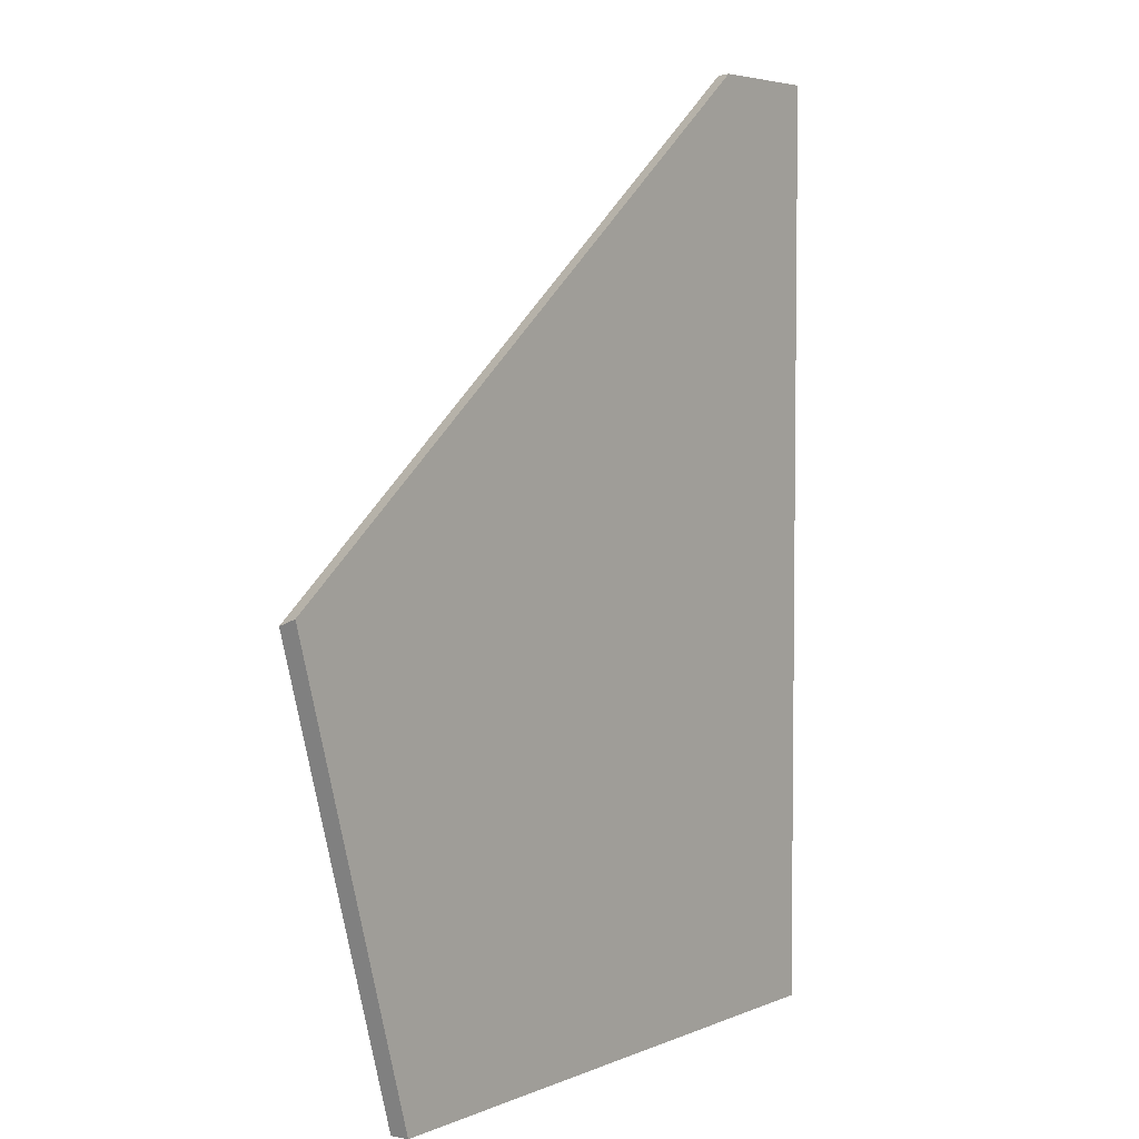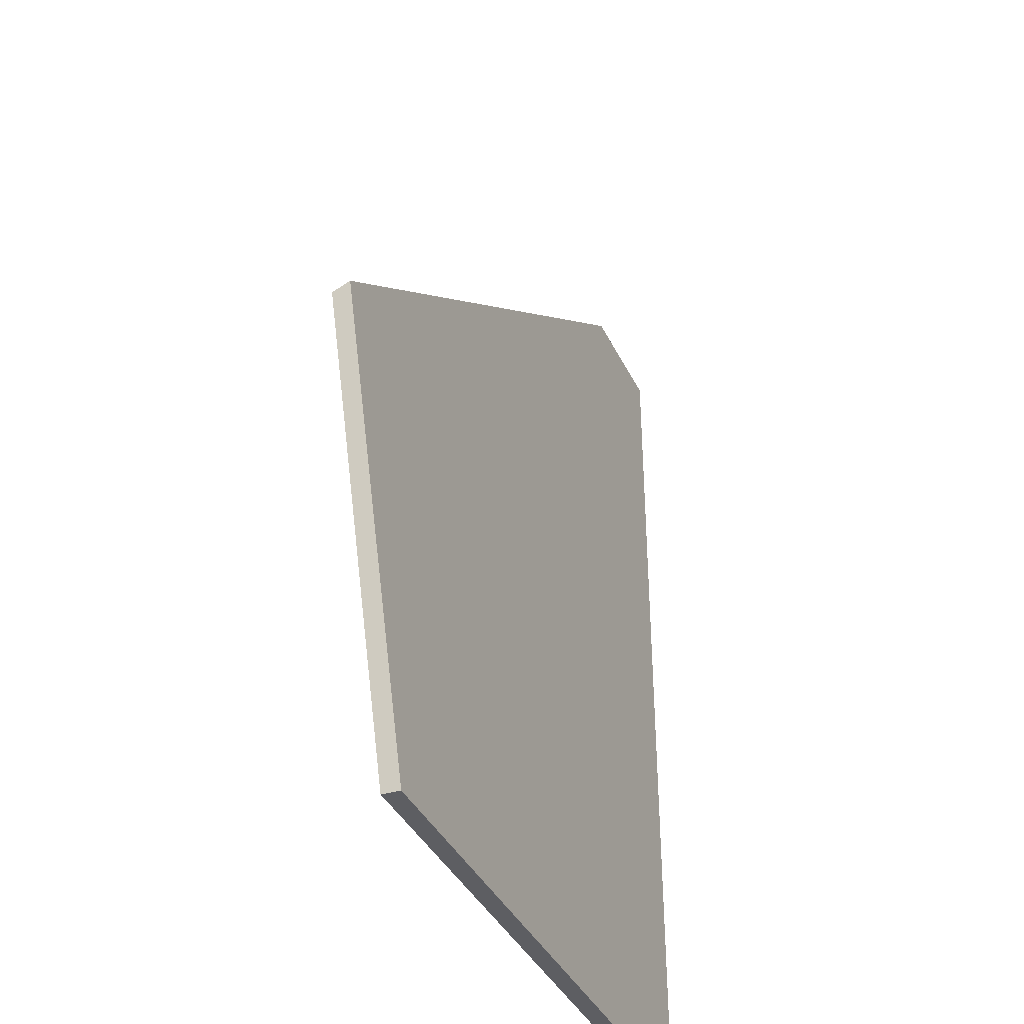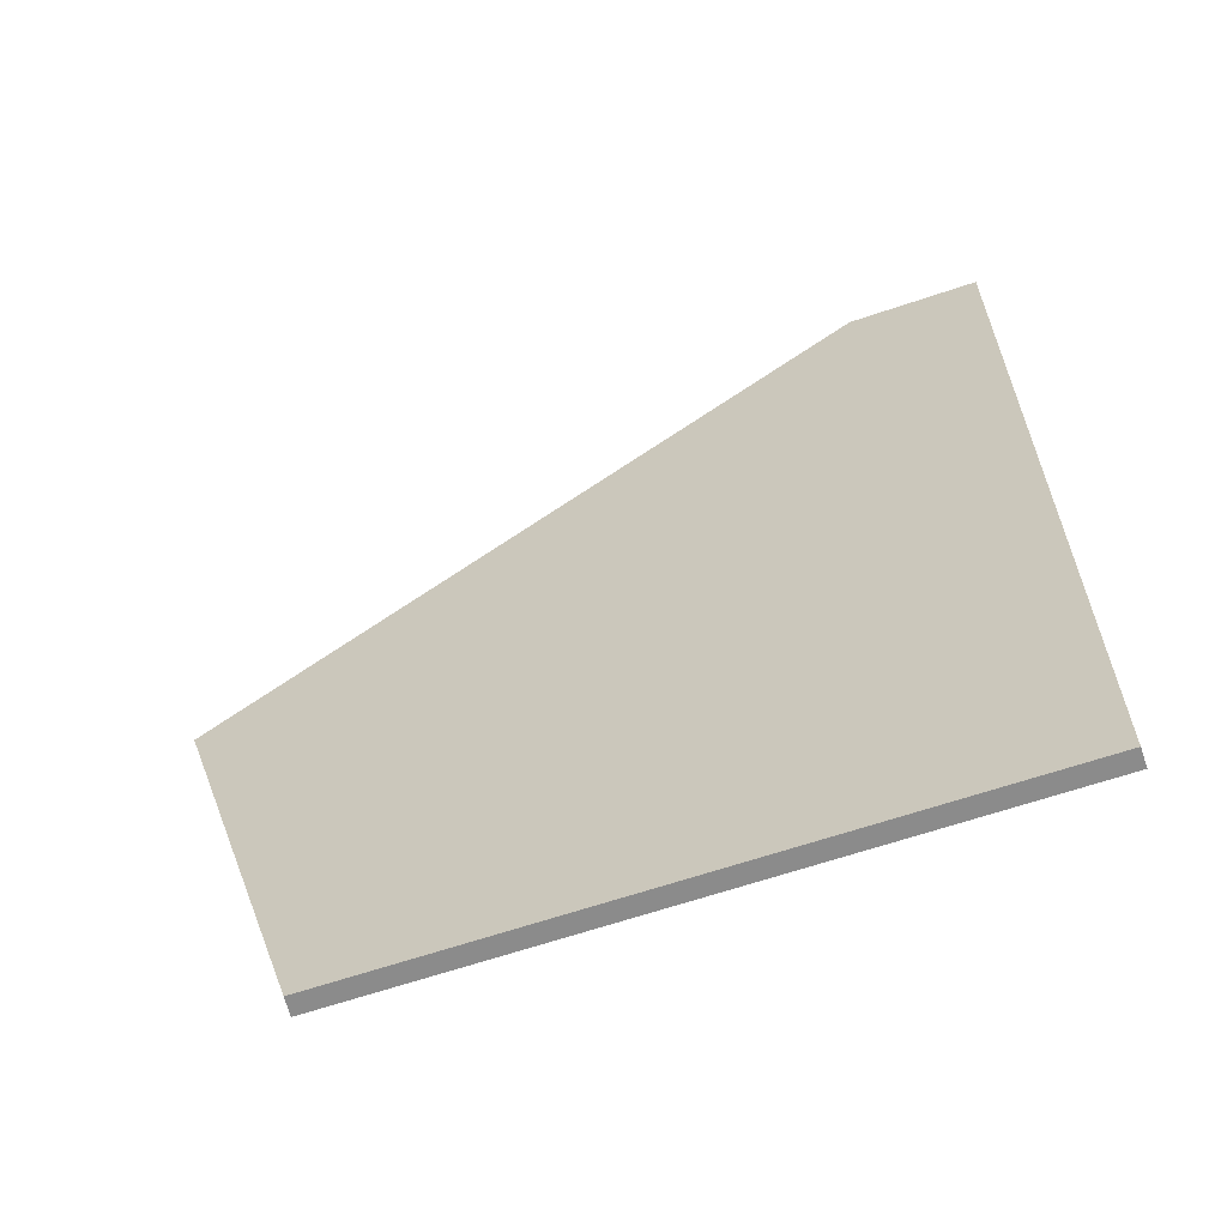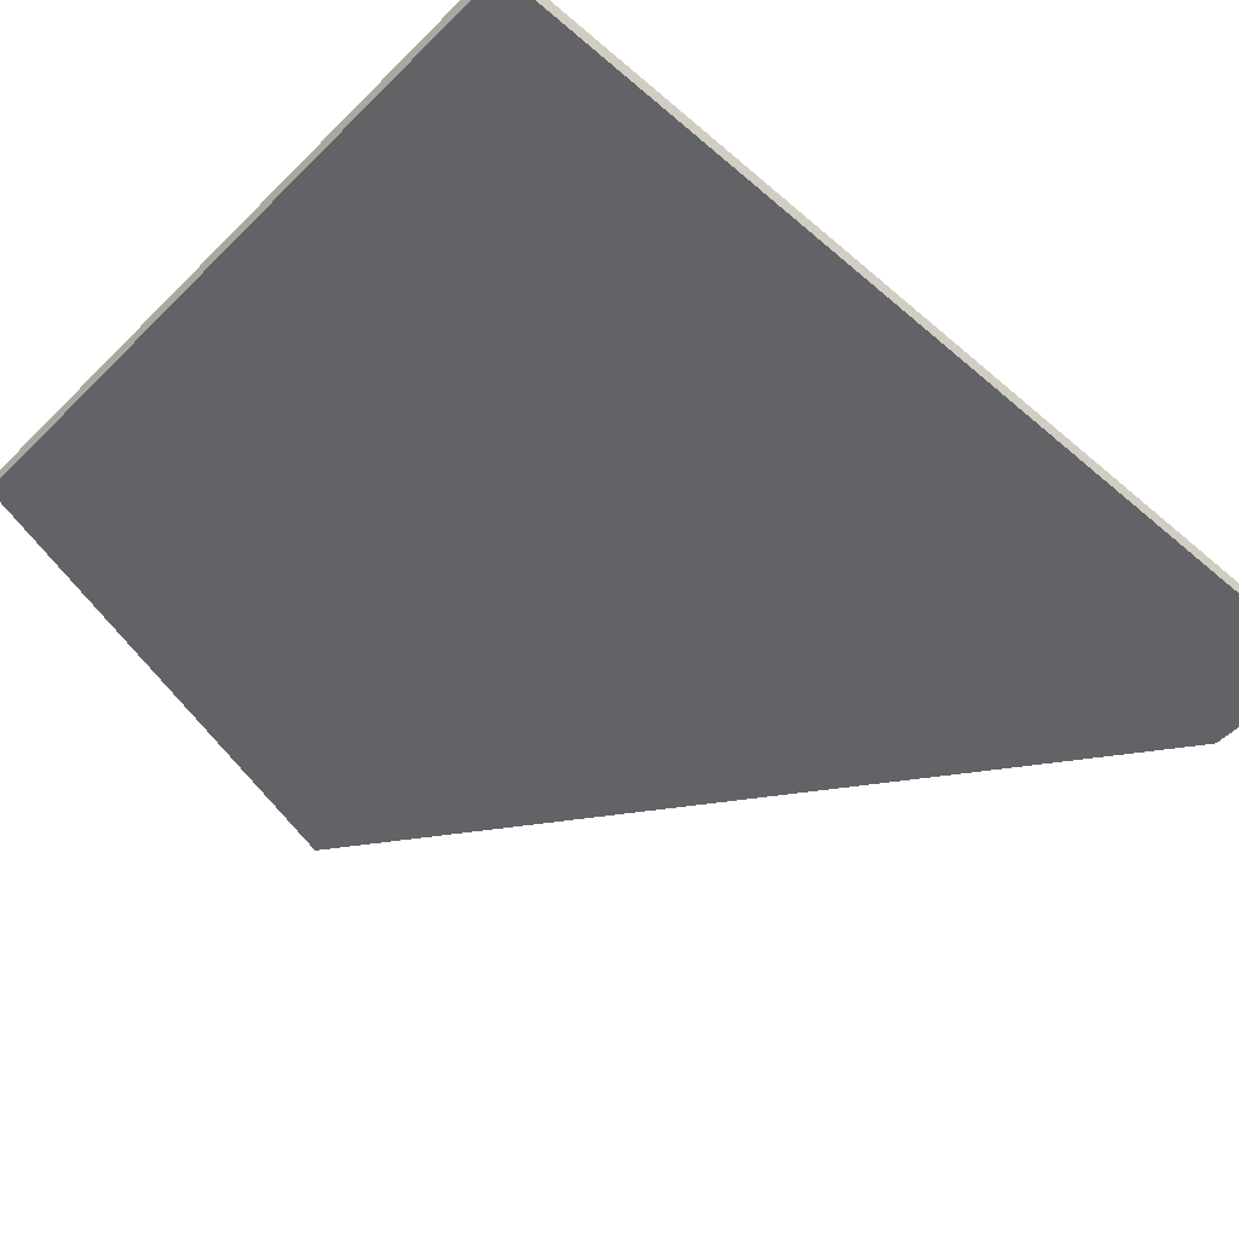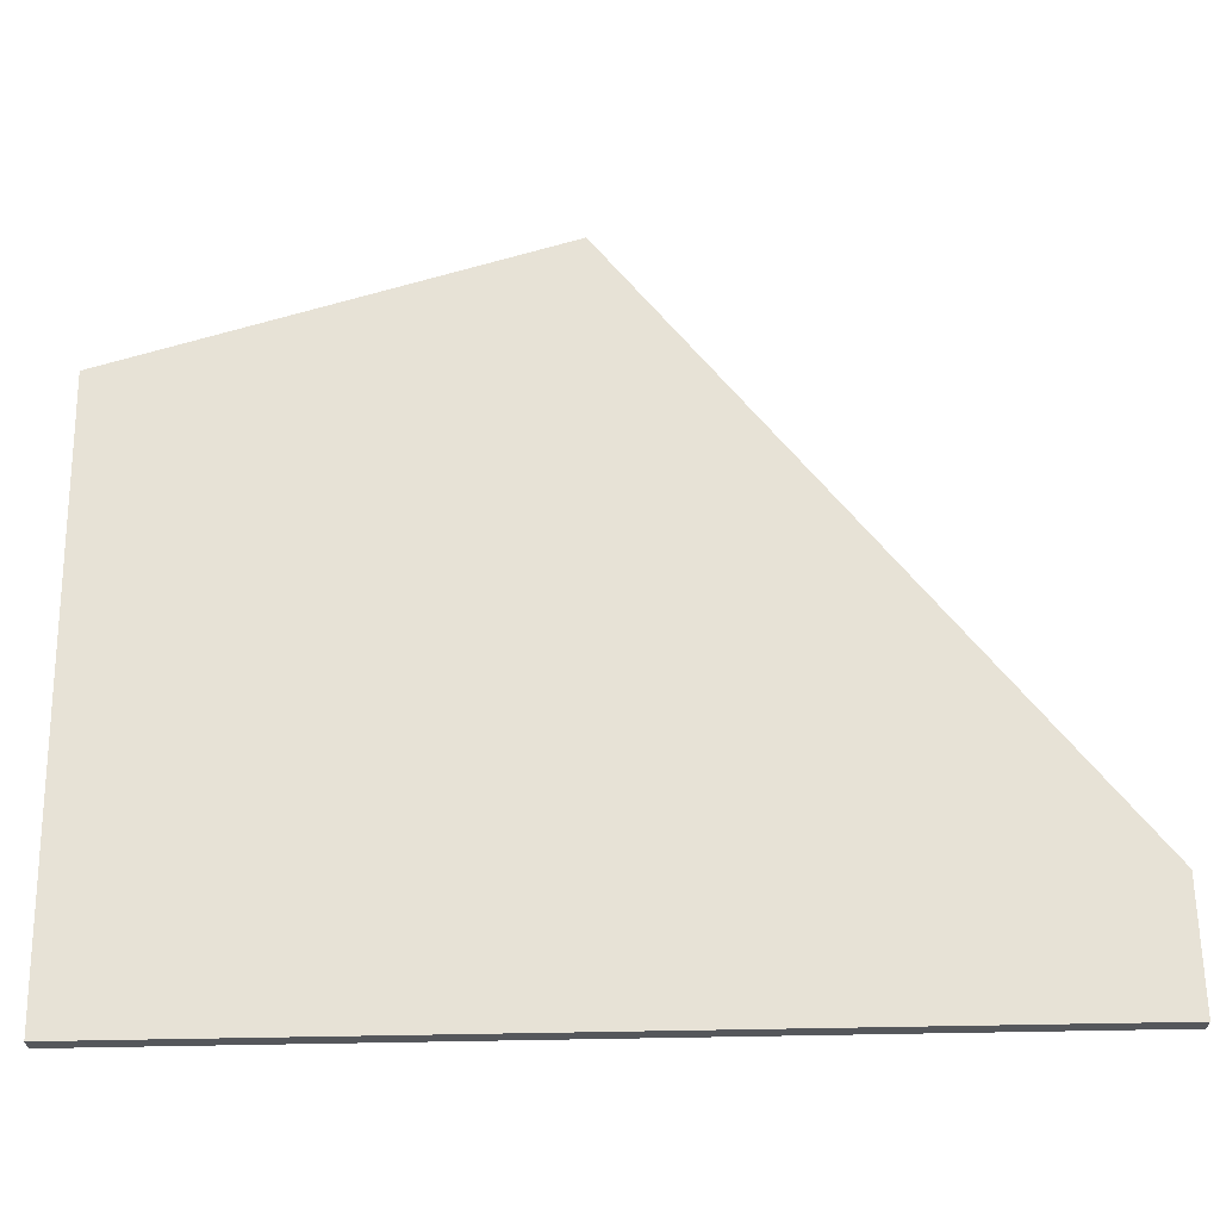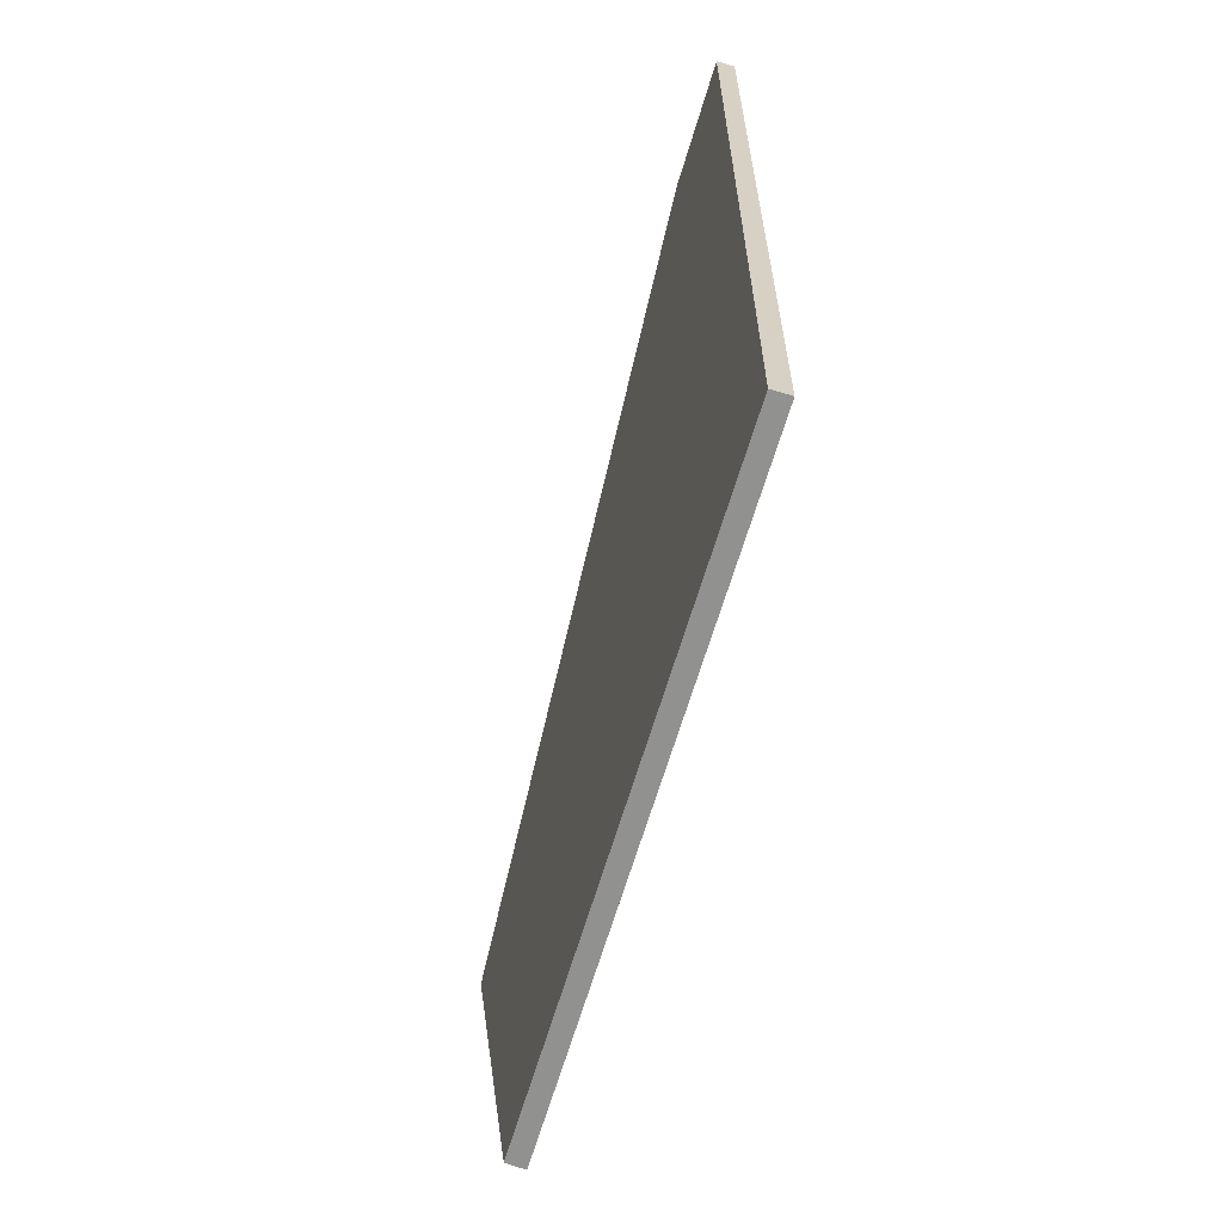
<metadata>
{"format":"obj","ext":"obj","renderer":"f3d","projection":"perspective","resolution":1024,"background":"white","views":[{"elev":4.5,"azim":126.4,"up":"+Z"},{"elev":-38.6,"azim":113.8,"up":"+Z"},{"elev":-63.8,"azim":-161.1,"up":"+Z"},{"elev":-50.9,"azim":-133.1,"up":"+Y"},{"elev":63.2,"azim":-91.0,"up":"+Y"},{"elev":-66.0,"azim":-106.7,"up":"+Z"}]}
</metadata>
<code>
g Device_Prop_Box_01_v_028
v 0.6279 -0.01272 0.06981
v 0.569 -0.01272 -0.1278
v 0.4403 -0.01272 -0.5597
v -0.2675 -0.01272 0.7611
v 0.569 -0.01272 -0.1278
v 0.6279 -0.01272 0.06981
v -0.4359 -0.01272 0.7611
v -0.4359 -0.01272 -0.5597
v 0.4403 -0.01272 -0.5597
v -0.4359 0.01268 0.7611
v -0.2559 0.009618 0.7611
v -0.2543 0.01268 0.7611
v -0.2675 -0.01272 0.7611
v -0.4359 -0.01272 0.7611
v -0.4359 -0.01272 -0.5597
v 0.439 0.002164 -0.5597
v 0.4403 -0.01272 -0.5597
v 0.4382 0.01268 -0.5597
v -0.4359 0.01268 -0.5597
v -0.4359 0.01268 -0.5597
v -0.4359 -0.01272 0.7611
v -0.4359 0.01268 0.7611
v -0.4359 -0.01272 -0.5597
v 0.4382 0.01268 -0.5597
v 0.446 0.01268 0.2204
v 0.6287 0.01268 0.0794
v -0.4359 0.01268 -0.5597
v -0.4359 0.01268 0.7611
v -0.2543 0.01268 0.7611
v -0.2559 0.009618 0.7611
v 0.446 0.01268 0.2204
v -0.2543 0.01268 0.7611
v -0.2675 -0.01272 0.7611
v 0.6287 0.01268 0.0794
v 0.6279 -0.01272 0.06981
v 0.6279 -0.01272 0.06981
v 0.4382 0.01268 -0.5597
v 0.6287 0.01268 0.0794
v 0.439 0.002164 -0.5597
v 0.4403 -0.01272 -0.5597
g Device_Prop_Box_01_v_028_0
f 3 2 1
f 6 5 4
f 7 4 5
f 7 5 8
f 9 8 5
f 12 11 10
f 11 13 10
f 14 10 13
f 17 16 15
f 16 18 15
f 19 15 18
f 22 21 20
f 23 20 21
f 26 25 24
f 27 24 25
f 27 25 28
f 29 28 25
f 32 31 30
f 30 31 33
f 31 34 33
f 34 35 33
f 38 37 36
f 37 39 36
f 39 40 36

</code>
